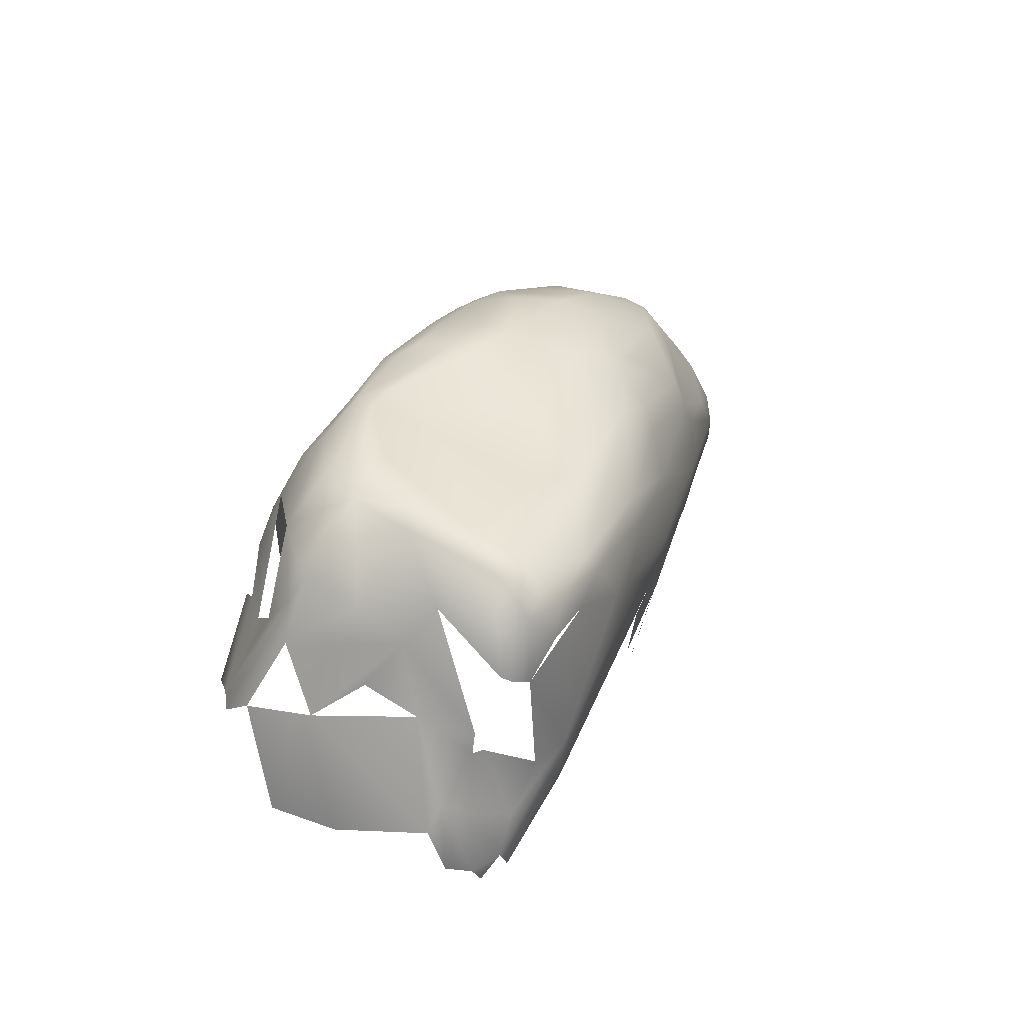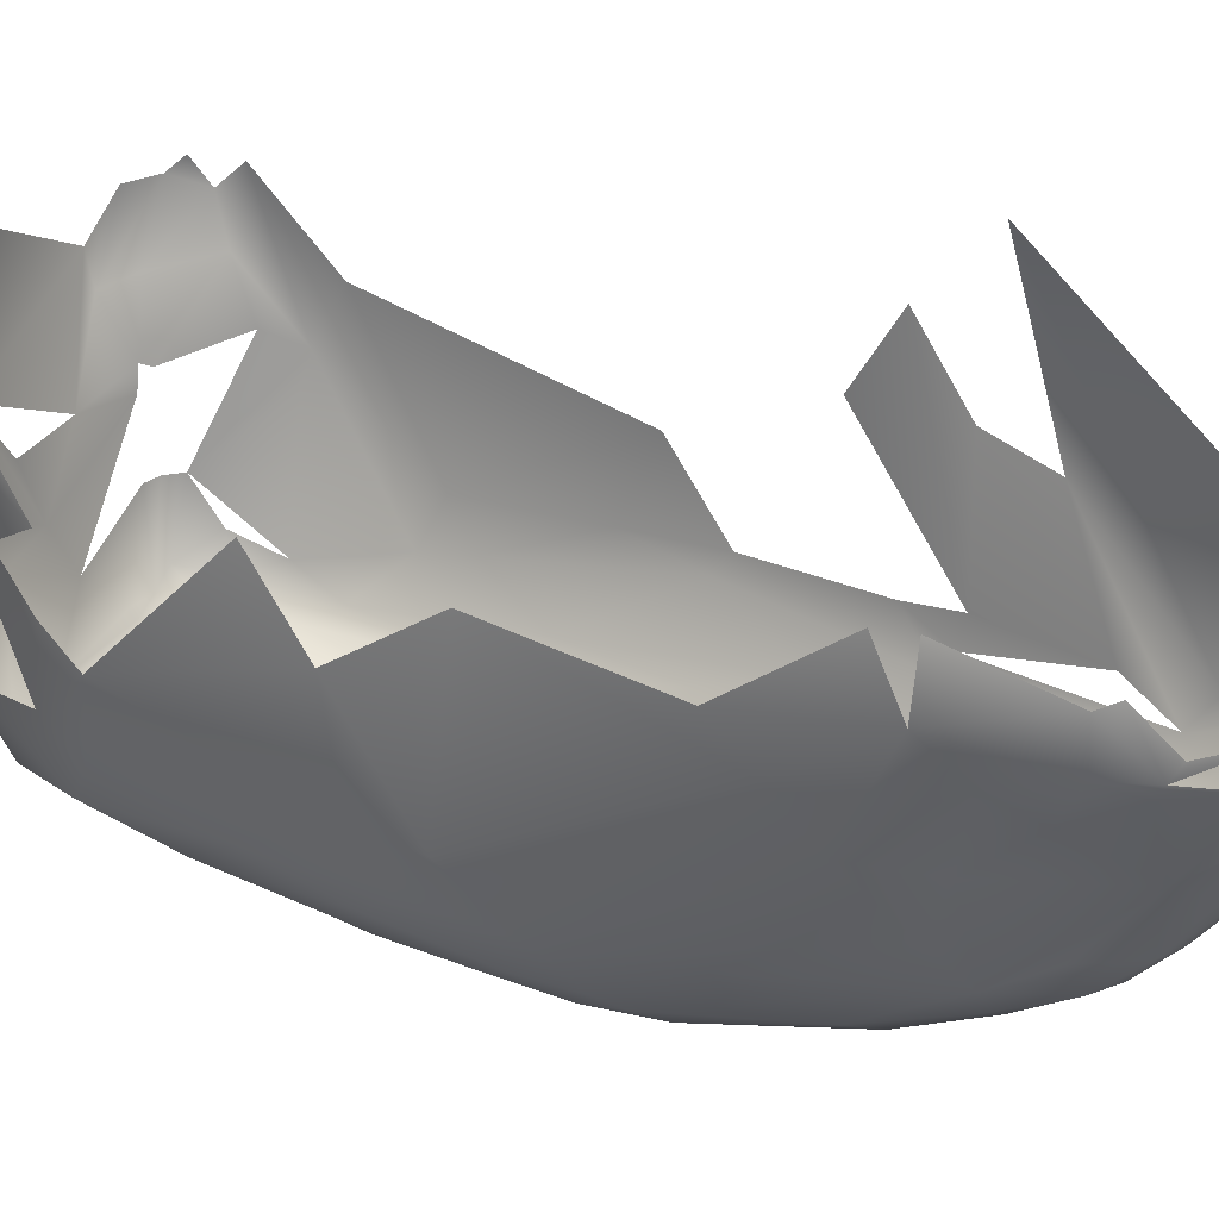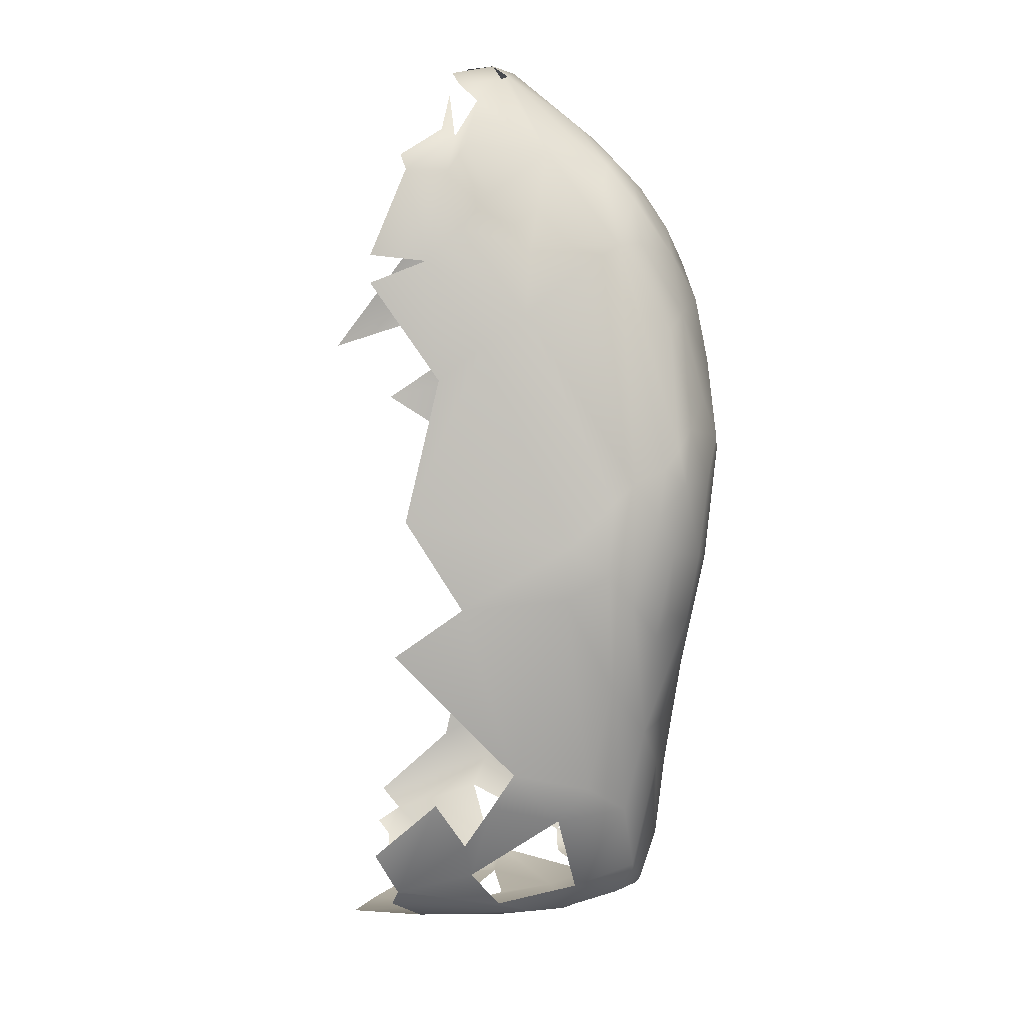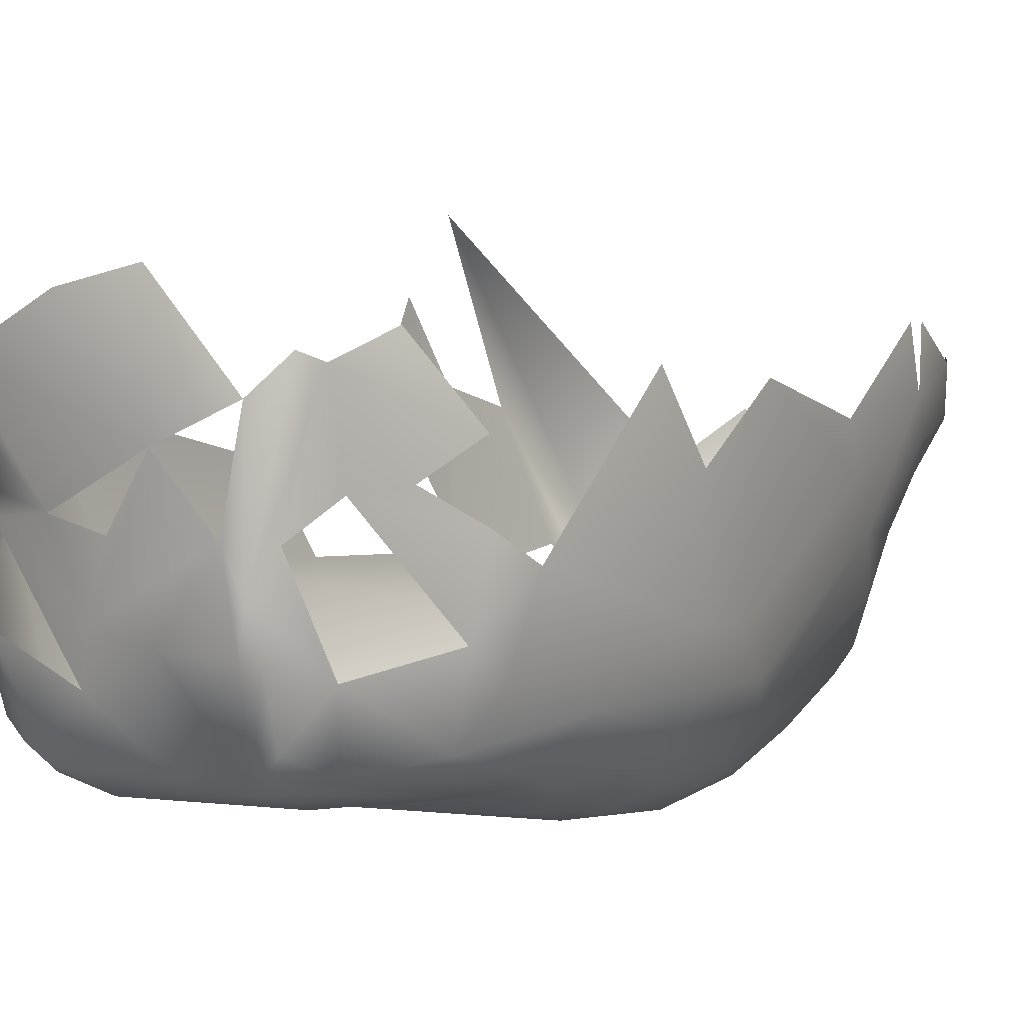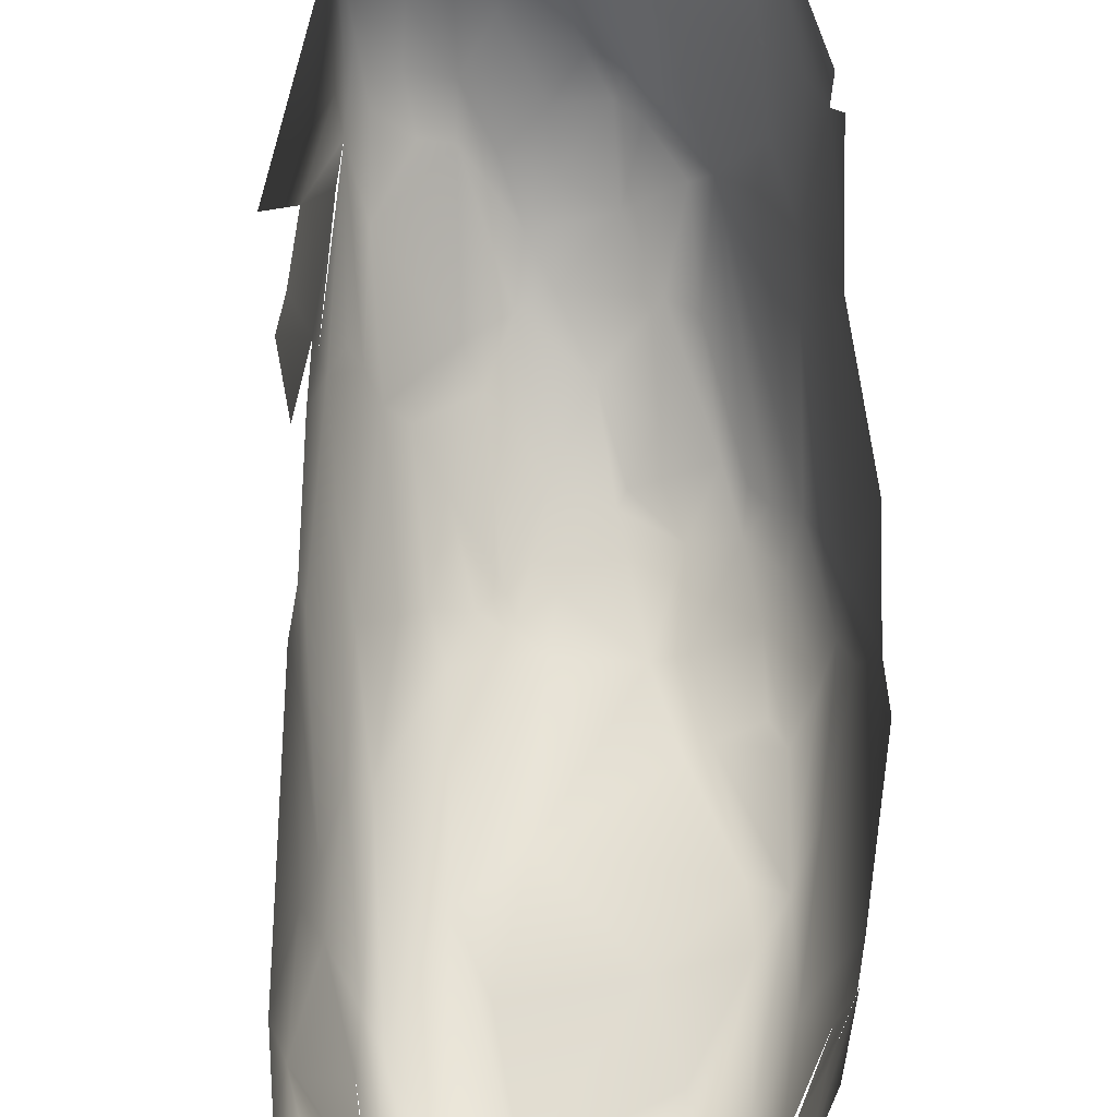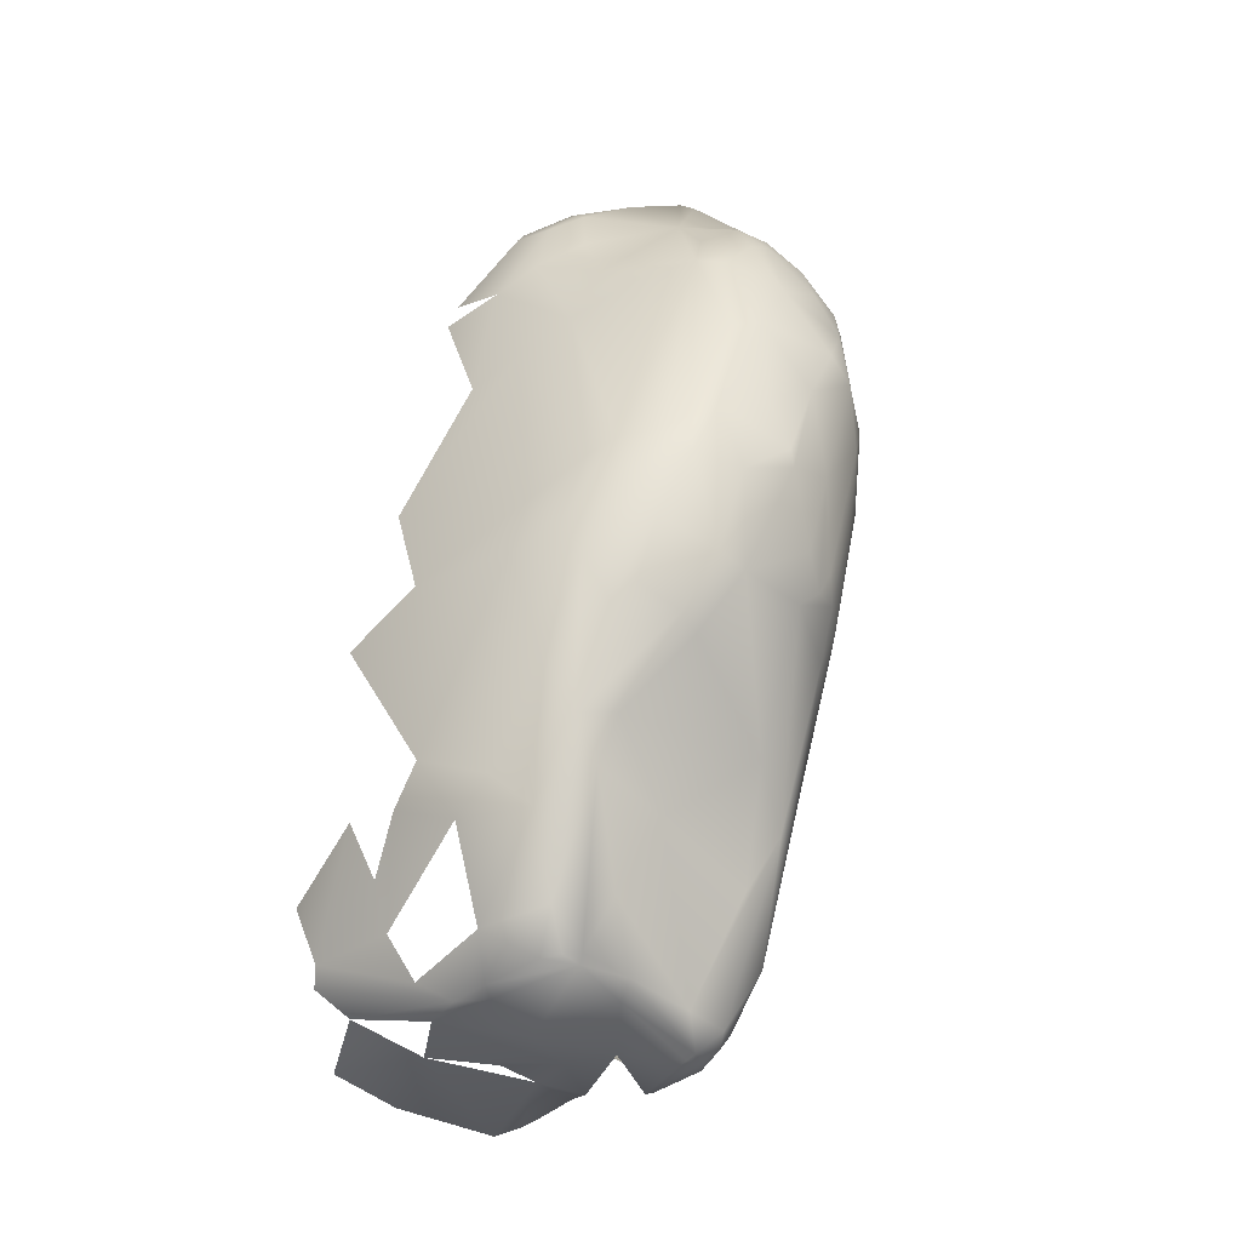
<metadata>
{"format":"obj","ext":"obj","renderer":"f3d","projection":"perspective","resolution":1024,"background":"white","views":[{"elev":-61.5,"azim":-18.7,"up":"+Z"},{"elev":27.3,"azim":-42.7,"up":"+Y"},{"elev":26.1,"azim":-86.4,"up":"+Z"},{"elev":2.7,"azim":-127.3,"up":"+Y"},{"elev":78.3,"azim":-162.9,"up":"+Y"},{"elev":-15.7,"azim":-46.4,"up":"+Z"}]}
</metadata>
<code>
o Bear.002
v 195 2.65 207.5
v 194.7 1.732 207.6
v 194.8 2.643 207.4
v 191.7 4.043 213.8
v 191.9 2.447 214
v 192.2 2.404 214.7
v 194.6 0.5453 211.4
v 192.3 0.8714 211.7
v 193 0.8073 210.5
v 192.2 4.942 215.1
v 191.5 4.775 208.2
v 191.2 5.206 208.6
v 191.4 3.471 208.5
v 191.1 5.096 208.9
v 191.6 2.962 208.3
v 191.1 2.497 210.4
v 191.3 3.903 209.2
v 194.5 0.7714 209.7
v 193.7 1.014 208.2
v 191.5 5.085 213.1
v 192 0.9576 211
v 197 1.592 213
v 197.5 1.314 215.4
v 196.6 1.018 213.3
v 195.8 5.929 207.7
v 196.1 4.017 208.4
v 195.6 5.623 207.5
v 196.6 1.694 211.4
v 196.3 1.323 211.4
v 195.7 1.51 209.2
v 194 0.2588 213.7
v 195.2 0.1519 214.2
v 194.8 0.103 215.3
v 196 0.6919 213
v 196.4 0.7331 213.5
v 195.9 0.4078 213.7
v 197.2 0.9473 215.4
v 196.6 0.6168 214.8
v 198.8 2.892 218.1
v 198.8 2.792 218.4
v 198.6 2.442 217.8
v 198.4 6.859 215.5
v 198.5 4.564 216.3
v 198.3 4.823 215.4
v 198.5 2.19 218.2
v 198.1 1.843 217.1
v 199.1 3.993 219.2
v 199.1 4.177 219.1
v 199 4.435 219.4
v 198 2.268 215.3
v 198 1.978 215.7
v 197.8 1.65 215.6
v 197.8 3.613 220.7
v 197.5 2.235 219.7
v 198.2 2.799 219.9
v 198.7 3.54 219.8
v 198.1 3.643 220.5
v 198.5 4.498 220.3
v 198.1 4.432 220.7
v 197.5 3.951 220.9
v 196.7 3.752 220.9
v 196.8 4.558 220.9
v 195.8 2.96 219.9
v 196 4.086 220.7
v 196.3 4.405 220.9
v 195 4.2 220.3
v 195.1 4.371 220.4
v 196.1 4.541 220.7
v 195.2 4.581 220.5
v 194.6 4.438 220
v 194.5 5.083 220
v 193.8 5.576 218.8
v 196.5 0.4677 217
v 197 0.6605 216.5
v 197.6 1.45 218.4
v 198.3 2.12 218.8
v 198.8 2.829 218.8
v 195.4 5.976 207.3
v 194.7 5.183 220.2
v 194.3 2.38 218.5
v 194.8 1.779 218.7
v 194.3 3.139 218.9
v 193.5 0.7555 215.8
v 194.5 0.9321 217.4
v 196.3 4.789 208.7
v 196 2.017 219.7
v 195.3 2.106 219.3
v 195.7 1.547 219.2
v 193.2 0.9626 215.6
v 191.7 3.499 208.1
v 191.5 2.368 208.4
v 191.7 2.424 208.3
v 195.1 1.433 218.7
v 195.7 0.9371 218.3
v 191.1 5.434 209.6
v 192.2 5.989 207.6
v 192.3 4.337 207.8
v 196.5 1.029 218.5
v 196.1 1.567 219.3
v 193.2 2.691 207.6
v 193.5 2.059 207.7
v 192.5 2.502 207.9
v 194.9 4.818 207.1
v 195.2 5.781 207.1
v 195.6 5.012 207.7
v 194.8 3.888 207.4
v 195.7 4.225 208
v 192.3 1.037 213.1
v 192.2 1.404 213.8
v 191.8 1.175 211.7
v 195.1 0.2657 213.5
v 195.2 0.7673 210.5
v 195.4 1.27 208.9
v 197.4 2.614 212.8
v 196.5 2.248 210.4
v 197.1 2.875 211.8
v 197.5 1.942 214.1
v 197.5 2.906 213
v 198 2.867 214.8
v 195.9 3.563 208.3
v 194.5 1.174 208
v 195.2 1.629 208
v 196 0.3393 214.4
v 195.7 0.2742 214.1
v 196.5 2.774 209.9
v 195.6 1.846 208.5
v 195.2 2.071 207.9
v 195.5 0.2981 216.6
v 195.6 0.1853 215.4
v 192.9 1.036 215
v 192.9 0.7774 214.3
v 193.4 0.6166 215.3
v 193.3 0.4884 212.8
v 194 0.2547 215.1
v 193.9 0.5706 216
v 192.9 1.432 215.5
v 192.2 1.796 214.3
v 195.5 0.2664 213.7
v 191.1 3.202 211.2
v 194.2 1.334 207.7
v 194.4 1.503 207.6
v 194.6 2.606 207.3
v 194.6 3.64 207.4
v 194.4 4.698 207
v 194.4 5.158 206.9
v 194.8 5.727 207
v 192.9 3.524 207.6
v 193.7 3.704 207.5
v 193.2 5.773 207.2
v 192 1.161 208.7
v 192.3 0.9322 209.4
v 191.7 1.556 208.7
v 192 1.239 208.6
v 191.8 1.319 208.7
v 191.3 2.033 210.9
v 191.4 1.45 210.5
v 191.3 2.218 209.1
v 191.8 1.698 212.5
v 191 3.551 210.7
v 196.6 0.4305 216.1
v 197.2 1.209 218.5
v 196.7 0.7422 217.9
v 198.1 5.874 214.7
v 192.8 1.314 208.2
v 198.9 3.996 219.7
v 197.8 1.806 219
v 192.7 1.086 208.5
v 194.1 1.459 207.6
v 198.4 2.648 219.4
v 198 1.693 218.2
v 198.5 2.87 217.1
v 198.1 2.525 215.4
v 198.2 2.954 215.5
v 197.8 4.86 214.1
v 196.2 0.5038 217.4
v 193.4 3.852 217.5
v 193.6 5.563 218.5
v 193.1 4.486 217.1
v 193.8 4.719 218.8
v 193.7 3.177 218
v 192.6 1.746 215.3
v 191.1 4.445 210.6
v 191.6 1.292 209.3
v 194.6 3.948 207.3
v 194.8 1.492 207.8
v 193.1 0.5364 213.1
v 192.6 0.8301 213.4
v 194.6 0.3665 216.3
v 194.8 0.1247 215.5
v 193.6 0.3624 213.9
v 194.6 0.2759 213.3
v 196.2 2.122 209.7
v 196.8 1.464 219.1
v 196.4 2.607 220
v 197.3 4.008 212.2
v 196.5 1.913 219.6
v 195 0.7471 217.6
v 191.1 3.992 209.8
v 194.7 3.802 219.6
v 194.1 4.228 219.2
v 197 2.577 220.1
v 196.9 3.662 220.9
f 1 2 3
f 4 5 6
f 7 8 9
f 13 14 15
f 18 9 19
f 21 9 8
f 22 23 24
f 25 26 27
f 28 29 30
f 31 32 33
f 34 35 36
f 37 38 35
f 39 40 41
f 41 45 46
f 50 51 52
f 53 54 55
f 55 56 57
f 58 53 57
f 59 60 53
f 61 60 62
f 63 61 64
f 61 62 65
f 64 61 65
f 63 64 66
f 66 64 67
f 70 67 71
f 73 74 75
f 76 45 77
f 80 81 82
f 83 84 81
f 86 87 81
f 86 81 88
f 83 81 89
f 15 11 90
f 91 15 92
f 88 93 94
f 11 96 97
f 98 99 94
f 100 101 102
f 103 104 27
f 103 27 105
f 108 109 110
f 111 7 112
f 34 113 29
f 114 115 116
f 22 28 117
f 22 24 29
f 118 119 50
f 26 1 107
f 26 120 1
f 19 121 112
f 30 113 122
f 123 124 36
f 116 115 125
f 121 113 112
f 128 129 73
f 130 131 132
f 133 7 31
f 118 50 114
f 111 112 34
f 134 135 132
f 135 83 132
f 109 131 130
f 136 137 109
f 138 124 129
f 138 111 36
f 139 5 4
f 121 140 141
f 122 2 127
f 1 127 2
f 2 141 3
f 144 145 146
f 147 100 97
f 148 145 144
f 145 97 149
f 21 150 151
f 152 153 154
f 155 16 156
f 16 157 156
f 110 158 156
f 92 90 102
f 13 17 14
f 16 139 159
f 37 74 160
f 161 162 75
f 101 164 102
f 165 56 47
f 166 75 76
f 167 153 164
f 153 167 150
f 168 164 101
f 167 19 151
f 19 140 121
f 140 167 164
f 140 19 167
f 77 169 76
f 77 40 47
f 170 46 45
f 45 76 170
f 76 75 170
f 39 43 42
f 43 41 171
f 39 41 43
f 171 172 173
f 47 56 77
f 40 48 47
f 40 39 48
f 9 151 19
f 102 153 92
f 102 164 153
f 163 173 174
f 163 44 173
f 172 50 119
f 75 162 73
f 50 172 41
f 51 41 52
f 51 50 41
f 74 73 160
f 73 162 175
f 176 10 6
f 177 178 179
f 180 136 80
f 181 136 180
f 16 159 17
f 102 90 100
f 156 158 155
f 8 110 21
f 183 156 157
f 91 152 157
f 91 153 152
f 92 153 91
f 152 183 157
f 152 154 183
f 154 153 150
f 150 167 151
f 156 183 110
f 110 183 21
f 183 150 21
f 183 154 150
f 97 145 148
f 97 100 90
f 147 148 100
f 143 100 148
f 184 144 103
f 148 144 184
f 143 148 184
f 100 143 101
f 142 168 101
f 168 141 140
f 142 141 168
f 3 141 142
f 185 141 2
f 185 121 141
f 185 2 122
f 35 24 37
f 36 111 34
f 111 138 32
f 108 110 186
f 186 8 133
f 110 8 186
f 108 186 187
f 33 129 128
f 160 124 123
f 129 124 160
f 137 181 6
f 181 137 136
f 138 129 32
f 129 33 32
f 108 131 109
f 108 187 131
f 128 188 189
f 131 187 190
f 109 130 136
f 190 187 186
f 33 189 134
f 7 133 8
f 132 83 89
f 33 134 31
f 34 112 113
f 29 28 22
f 114 50 117
f 31 7 191
f 132 190 134
f 132 131 190
f 26 192 120
f 26 125 192
f 73 129 160
f 127 126 122
f 185 113 121
f 185 122 113
f 126 192 30
f 98 161 193
f 31 186 133
f 31 190 186
f 134 190 31
f 189 33 128
f 36 124 138
f 115 192 125
f 30 192 28
f 19 112 18
f 192 126 120
f 120 126 1
f 85 125 26
f 26 25 85
f 107 105 26
f 63 86 194
f 114 116 118
f 117 28 114
f 29 35 34
f 29 24 35
f 29 113 30
f 112 7 18
f 9 18 7
f 7 111 191
f 137 6 5
f 6 10 4
f 158 137 5
f 137 158 109
f 99 98 193
f 105 107 106
f 105 106 184
f 103 105 184
f 104 78 27
f 146 104 144
f 144 104 103
f 97 96 149
f 99 193 196
f 21 151 9
f 188 128 197
f 155 158 5
f 5 139 155
f 139 16 155
f 90 92 15
f 15 157 13
f 15 91 157
f 94 99 88
f 17 159 198
f 14 182 95
f 14 198 182
f 136 81 80
f 89 81 136
f 88 81 93
f 176 179 178
f 180 179 176
f 176 181 180
f 6 181 176
f 87 63 81
f 93 84 197
f 93 81 84
f 63 82 81
f 199 82 63
f 82 200 180
f 66 199 63
f 199 200 82
f 179 70 71
f 70 179 200
f 179 71 72
f 125 195 116
f 85 195 125
f 178 10 176
f 48 39 42
f 50 52 117
f 52 22 117
f 52 23 22
f 172 119 173
f 75 74 46
f 162 161 98
f 197 175 94
f 197 128 175
f 201 86 196
f 201 194 86
f 94 162 98
f 94 175 162
f 199 66 70
f 179 180 200
f 168 140 164
f 79 67 69
f 71 67 79
f 66 67 70
f 69 67 68
f 199 70 200
f 80 82 180
f 84 135 197
f 197 94 93
f 63 87 86
f 86 99 196
f 88 99 86
f 53 202 201
f 202 53 60
f 53 55 57
f 59 53 58
f 57 165 58
f 165 57 56
f 202 63 194
f 202 61 63
f 201 202 194
f 196 193 54
f 54 161 166
f 193 161 54
f 201 54 53
f 196 54 201
f 135 188 197
f 23 74 37
f 41 46 52
f 170 75 46
f 46 23 52
f 23 46 74
f 37 24 23
f 47 49 165
f 166 169 55
f 76 169 166
f 44 171 173
f 44 43 171
f 161 75 166
f 169 56 55
f 56 169 77
f 41 77 45
f 41 40 77
f 160 38 37
f 160 123 38
f 36 38 123
f 35 38 36
f 188 135 189
f 189 135 134
f 111 31 191
f 111 32 31
f 132 89 130
f 115 28 192
f 115 114 28
f 122 126 30
f 27 26 105
f 118 116 195
f 109 158 110
f 4 20 139
f 17 198 14
f 15 12 11
f 15 14 12
f 135 84 83
f 130 89 136
f 55 54 166
f 175 128 73

</code>
